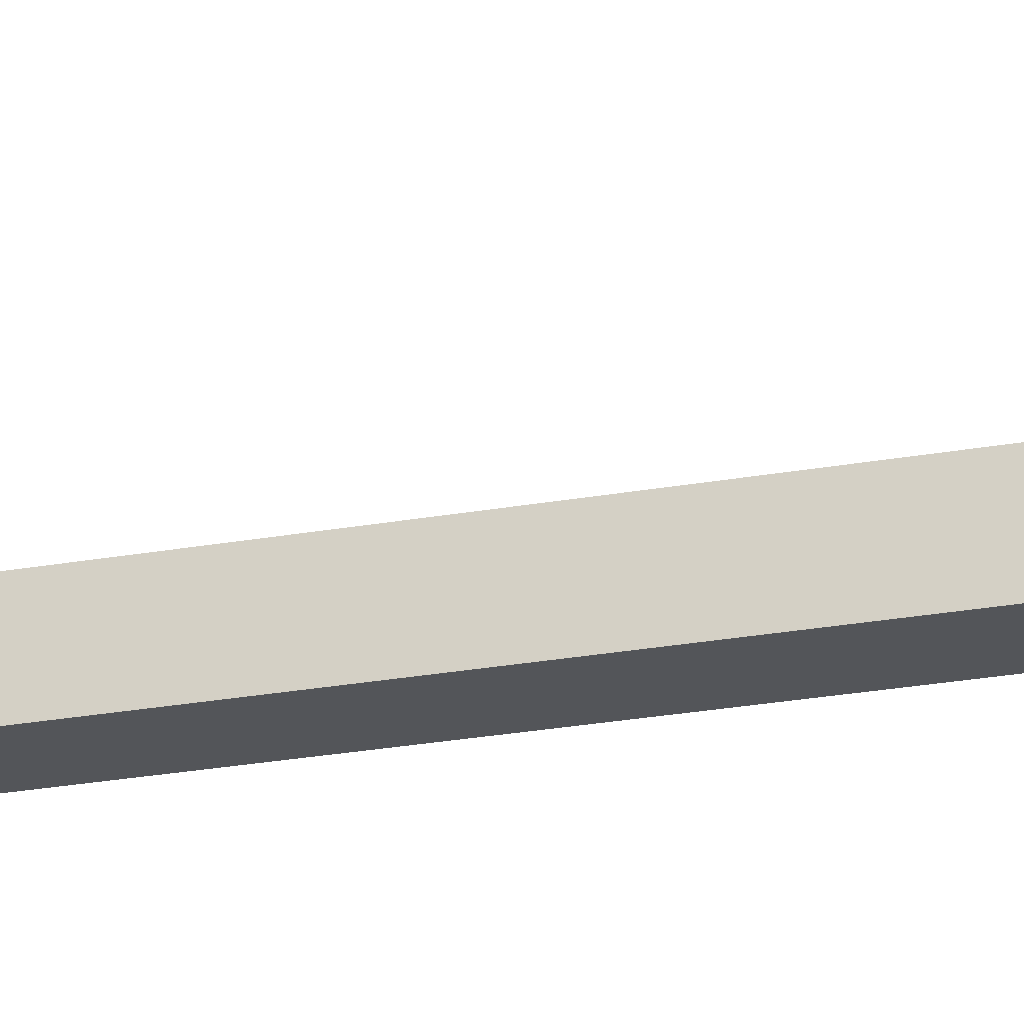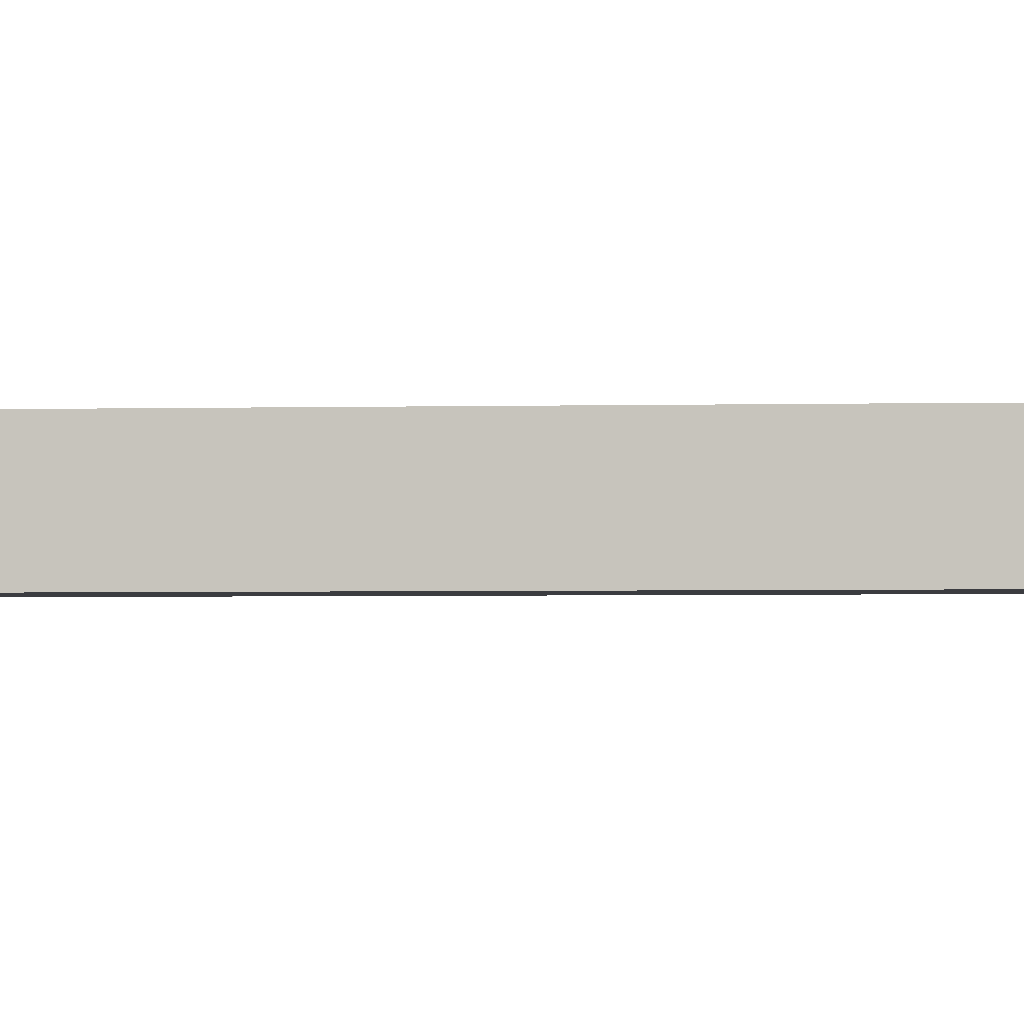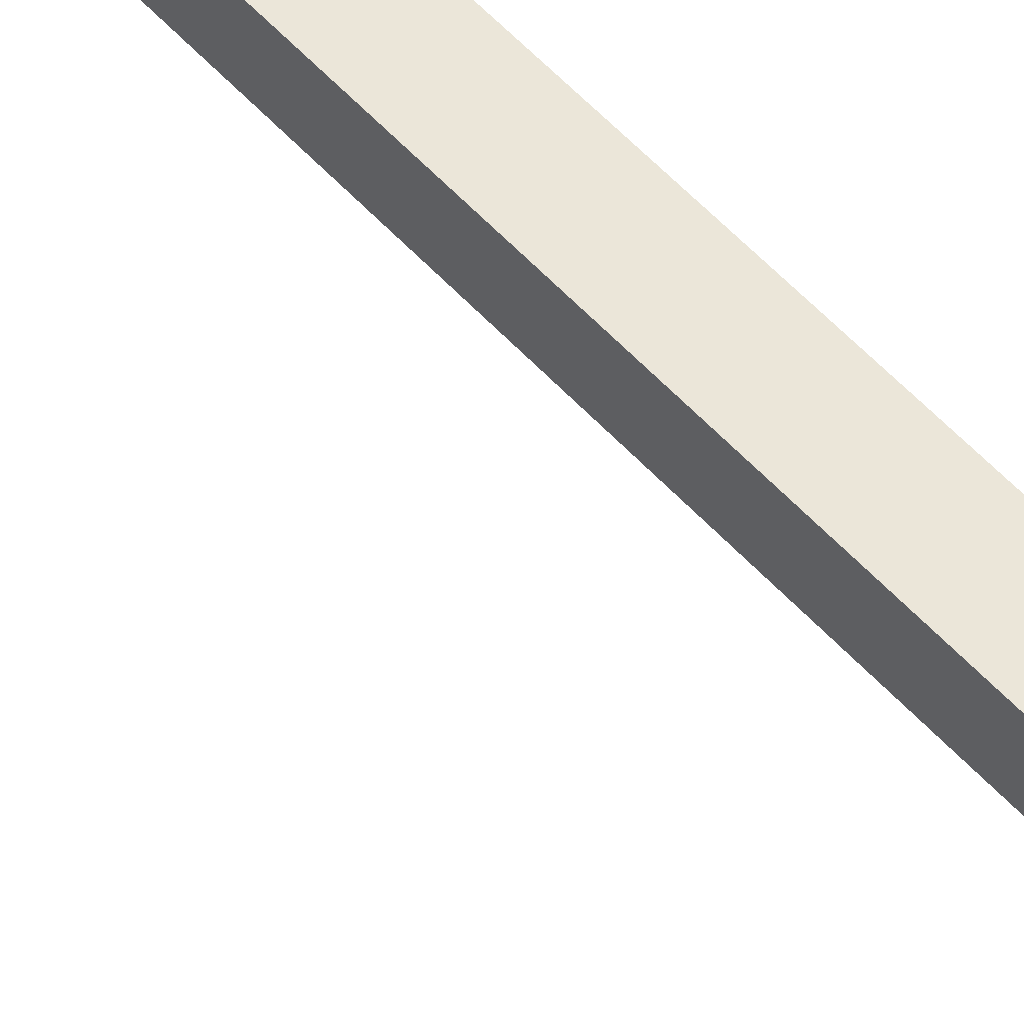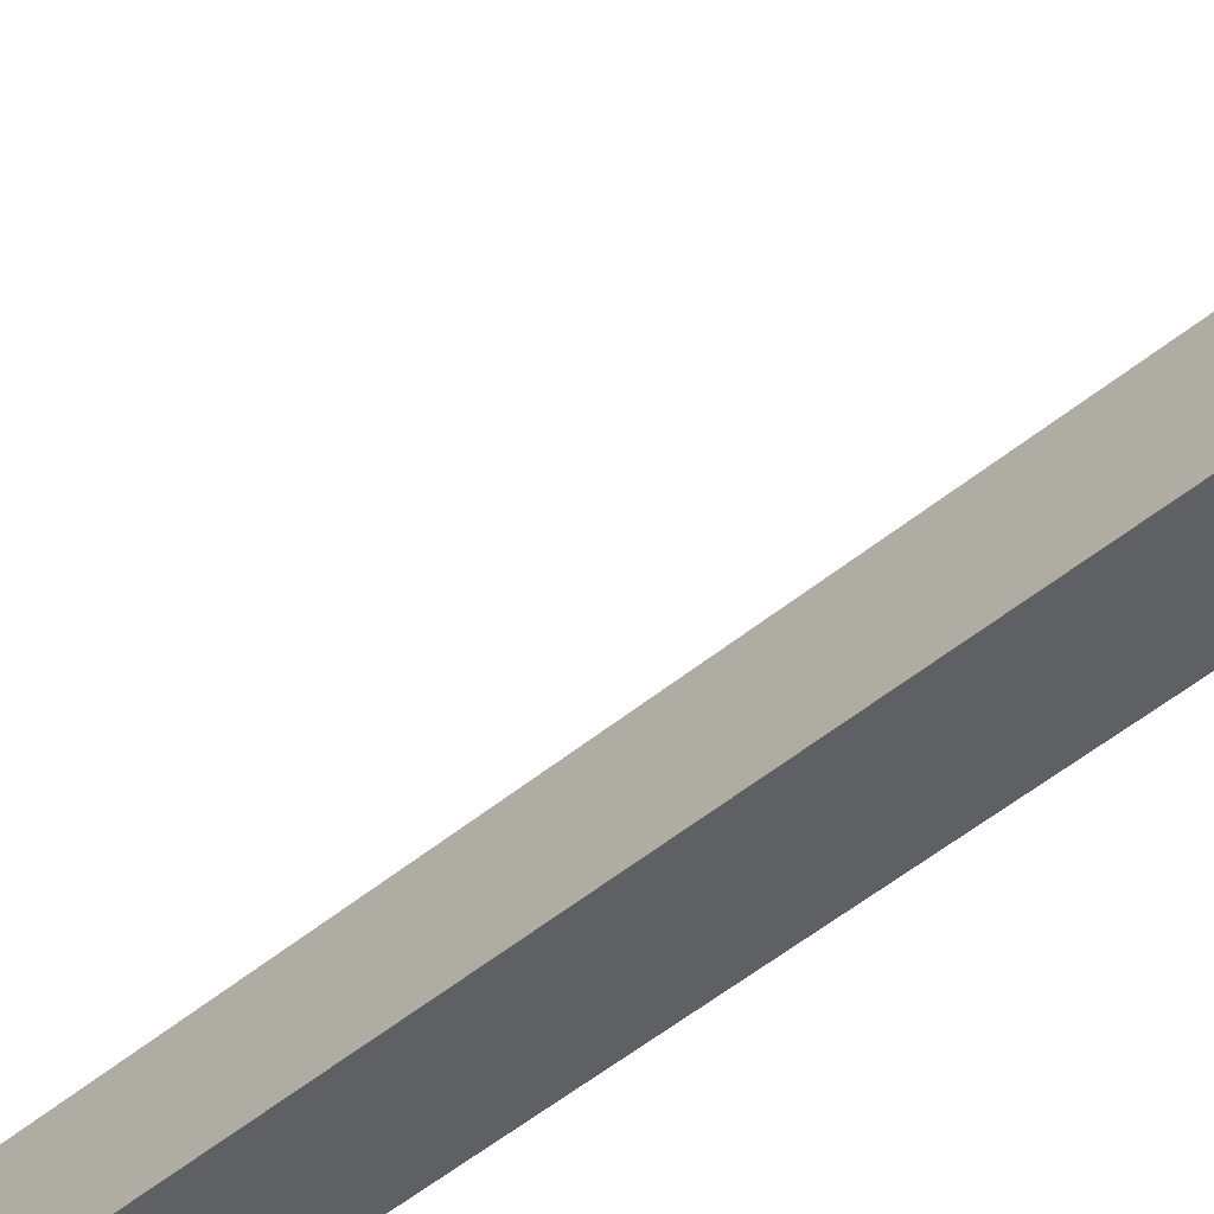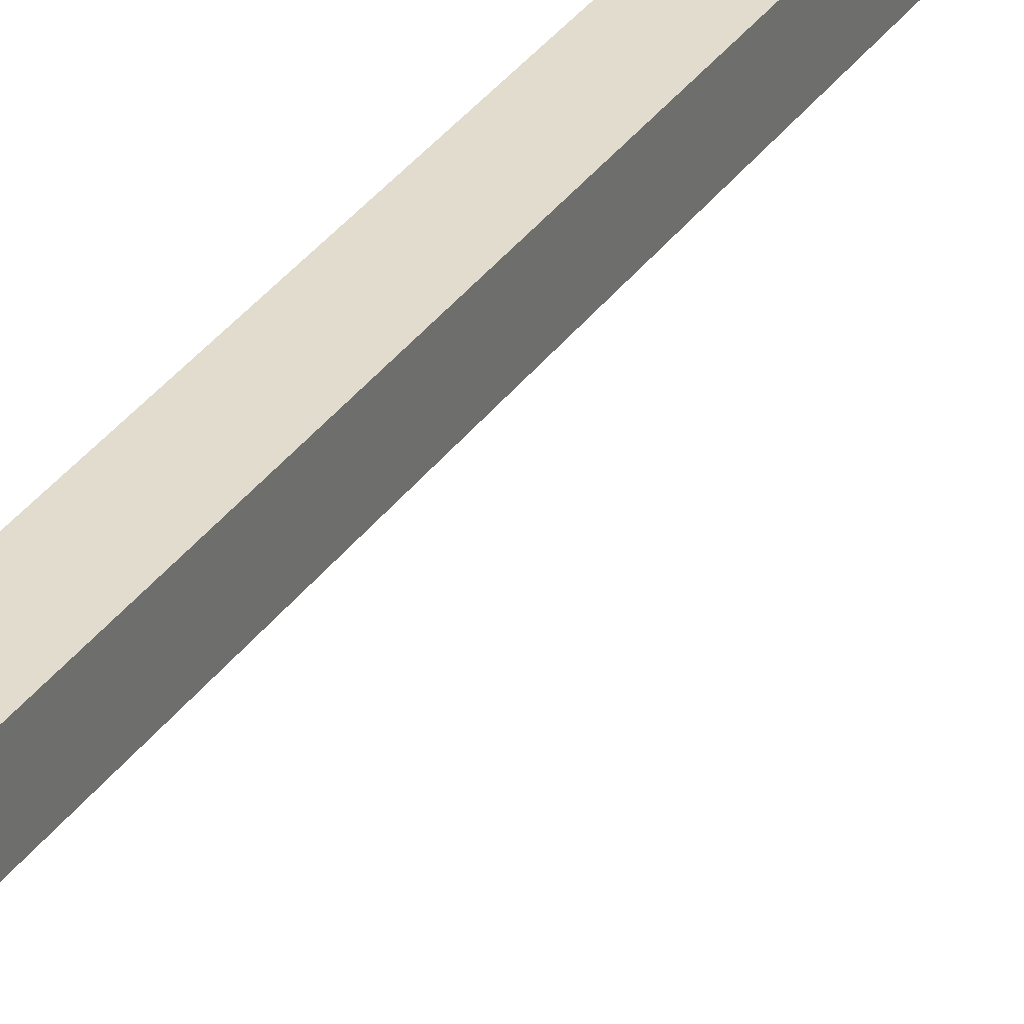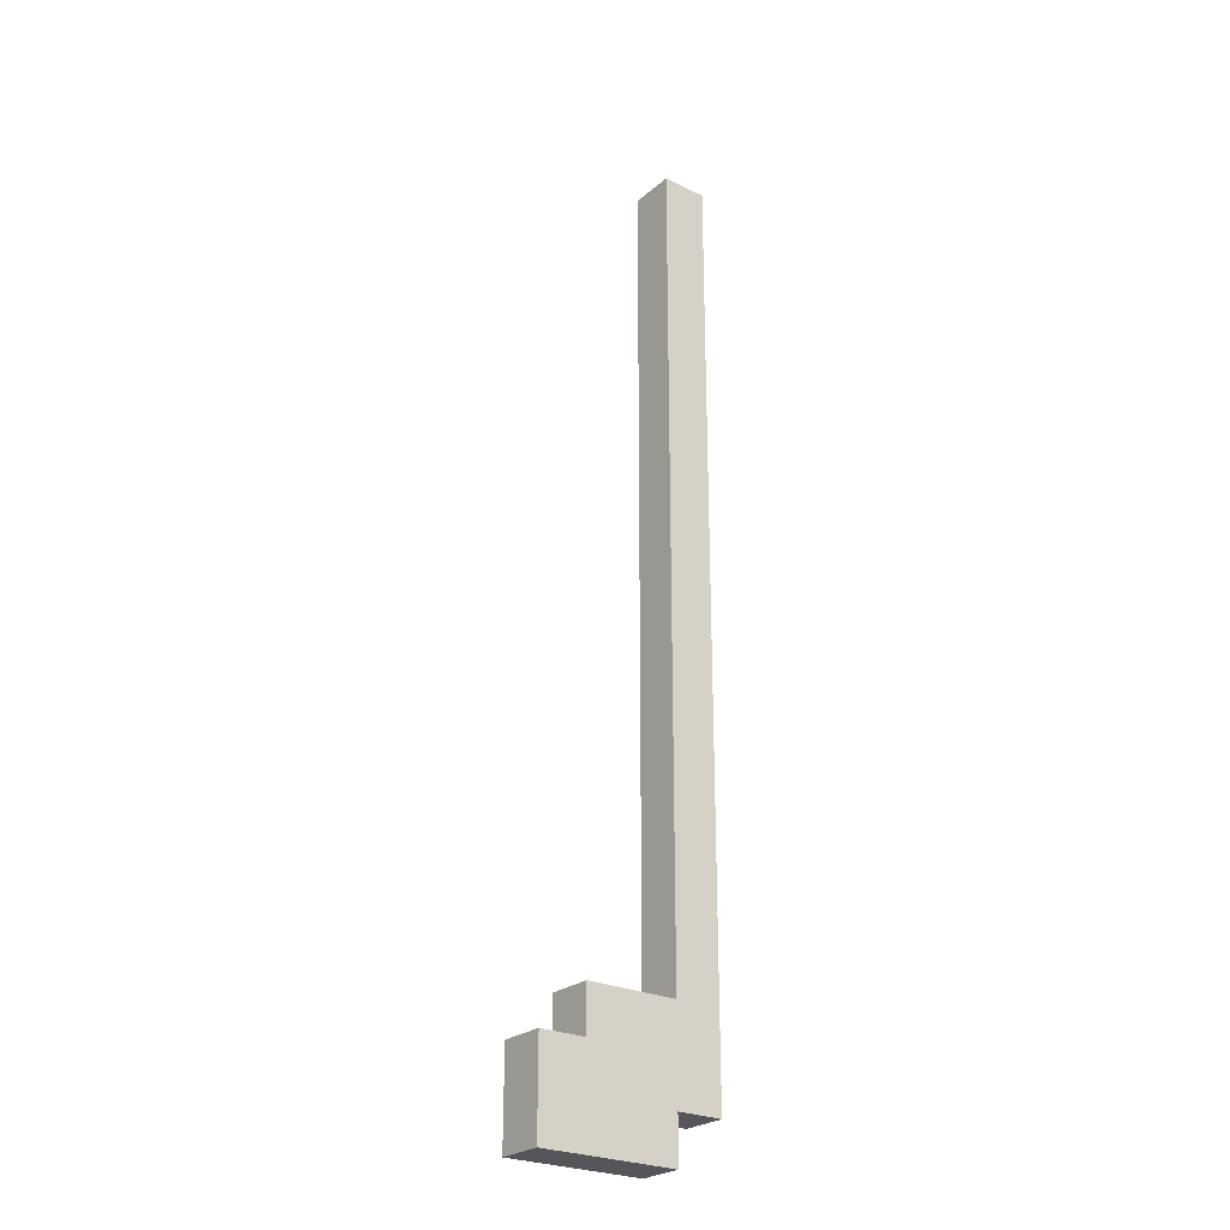
<metadata>
{"format":"obj","ext":"obj","renderer":"f3d","projection":"perspective","resolution":1024,"background":"white","views":[{"elev":-24.0,"azim":-72.8,"up":"+Z"},{"elev":-2.1,"azim":97.2,"up":"+Z"},{"elev":57.0,"azim":-41.8,"up":"+Z"},{"elev":-42.3,"azim":-44.0,"up":"+Z"},{"elev":34.1,"azim":-150.3,"up":"+Z"},{"elev":-25.7,"azim":-37.4,"up":"+Y"}]}
</metadata>
<code>
o
v 4.4 0 0
v 4.4 0 -0.1
v 4.4 0.1 0
v 4.4 0.1 -0.1
v 4.4 0.2 0
v 4.4 0.2 -0.1
v 4.5 0.2 0
v 4.5 0.2 -0.1
v 4.5 0.3 0
v 4.5 0.3 -0.1
v 4.7 0.3 0
v 4.7 0.3 -0.1
v 4.7 0.9 0
v 4.7 0.9 -0.1
v 4.7 1.3 0
v 4.7 1.3 -0.1
v 4.7 1.4 0
v 4.7 1.4 -0.1
v 4.7 2.1 0
v 4.7 2.1 -0.1
v 4.7 0 0
v 4.7 0 -0.1
v 4.7 0.1 0
v 4.7 0.1 -0.1
v 4.8 0.1 0
v 4.8 0.1 -0.1
v 4.8 0.2 0
v 4.8 0.2 -0.1
v 4.8 0.9 0
v 4.8 0.9 -0.1
v 4.8 1.3 0
v 4.8 1.3 -0.1
v 4.8 1.4 0
v 4.8 1.4 -0.1
v 4.8 2.1 0
v 4.8 2.1 -0.1
v 4.4 0 0
v 4.4 0.1 0
v 4.4 0.2 0
v 4.5 0.2 0
v 4.5 0.3 0
v 4.6 0.1 0
v 4.6 0.2 0
v 4.7 0 0
v 4.7 0.1 0
v 4.7 0.3 0
v 4.7 0.9 0
v 4.7 1.3 0
v 4.7 1.4 0
v 4.7 2.1 0
v 4.8 0.1 0
v 4.8 0.2 0
v 4.8 0.9 0
v 4.8 1.3 0
v 4.8 1.4 0
v 4.8 2.1 0
v 4.4 0 -0.1
v 4.4 0.1 -0.1
v 4.4 0.2 -0.1
v 4.5 0.2 -0.1
v 4.5 0.3 -0.1
v 4.6 0.1 -0.1
v 4.6 0.2 -0.1
v 4.7 0 -0.1
v 4.7 0.1 -0.1
v 4.7 0.3 -0.1
v 4.7 0.9 -0.1
v 4.7 1.3 -0.1
v 4.7 1.4 -0.1
v 4.7 2.1 -0.1
v 4.8 0.1 -0.1
v 4.8 0.2 -0.1
v 4.8 0.9 -0.1
v 4.8 1.3 -0.1
v 4.8 1.4 -0.1
v 4.8 2.1 -0.1
v 4.4 0 0
v 4.7 0 0
v 4.4 0 -0.1
v 4.7 0 -0.1
v 4.7 0.1 0
v 4.8 0.1 0
v 4.7 0.1 -0.1
v 4.8 0.1 -0.1
v 4.4 0.2 0
v 4.5 0.2 0
v 4.4 0.2 -0.1
v 4.5 0.2 -0.1
v 4.5 0.3 0
v 4.7 0.3 0
v 4.5 0.3 -0.1
v 4.7 0.3 -0.1
v 4.7 2.1 0
v 4.8 2.1 0
v 4.7 2.1 -0.1
v 4.8 2.1 -0.1
f 3 2 1
f 4 2 3
f 5 4 3
f 6 4 5
f 9 8 7
f 10 8 9
f 13 12 11
f 14 12 13
f 15 14 13
f 16 14 15
f 17 16 15
f 18 16 17
f 19 18 17
f 20 18 19
f 21 22 23
f 23 22 24
f 25 26 27
f 27 26 28
f 27 28 29
f 29 28 30
f 29 30 31
f 31 30 32
f 31 32 33
f 33 32 34
f 33 34 35
f 35 34 36
f 40 39 38
f 42 38 37
f 42 41 40
f 42 40 38
f 43 41 42
f 44 42 37
f 44 43 42
f 45 43 44
f 46 41 43
f 51 43 45
f 52 46 43
f 52 43 51
f 52 47 46
f 53 48 47
f 53 47 52
f 54 49 48
f 54 48 53
f 55 50 49
f 55 49 54
f 56 50 55
f 58 59 60
f 57 58 62
f 60 61 62
f 58 60 62
f 62 61 63
f 57 62 64
f 62 63 64
f 64 63 65
f 63 61 66
f 65 63 71
f 63 66 72
f 71 63 72
f 66 67 72
f 67 68 73
f 72 67 73
f 68 69 74
f 73 68 74
f 69 70 75
f 74 69 75
f 75 70 76
f 79 78 77
f 80 78 79
f 83 82 81
f 84 82 83
f 85 86 87
f 87 86 88
f 89 90 91
f 91 90 92
f 93 94 95
f 95 94 96

</code>
